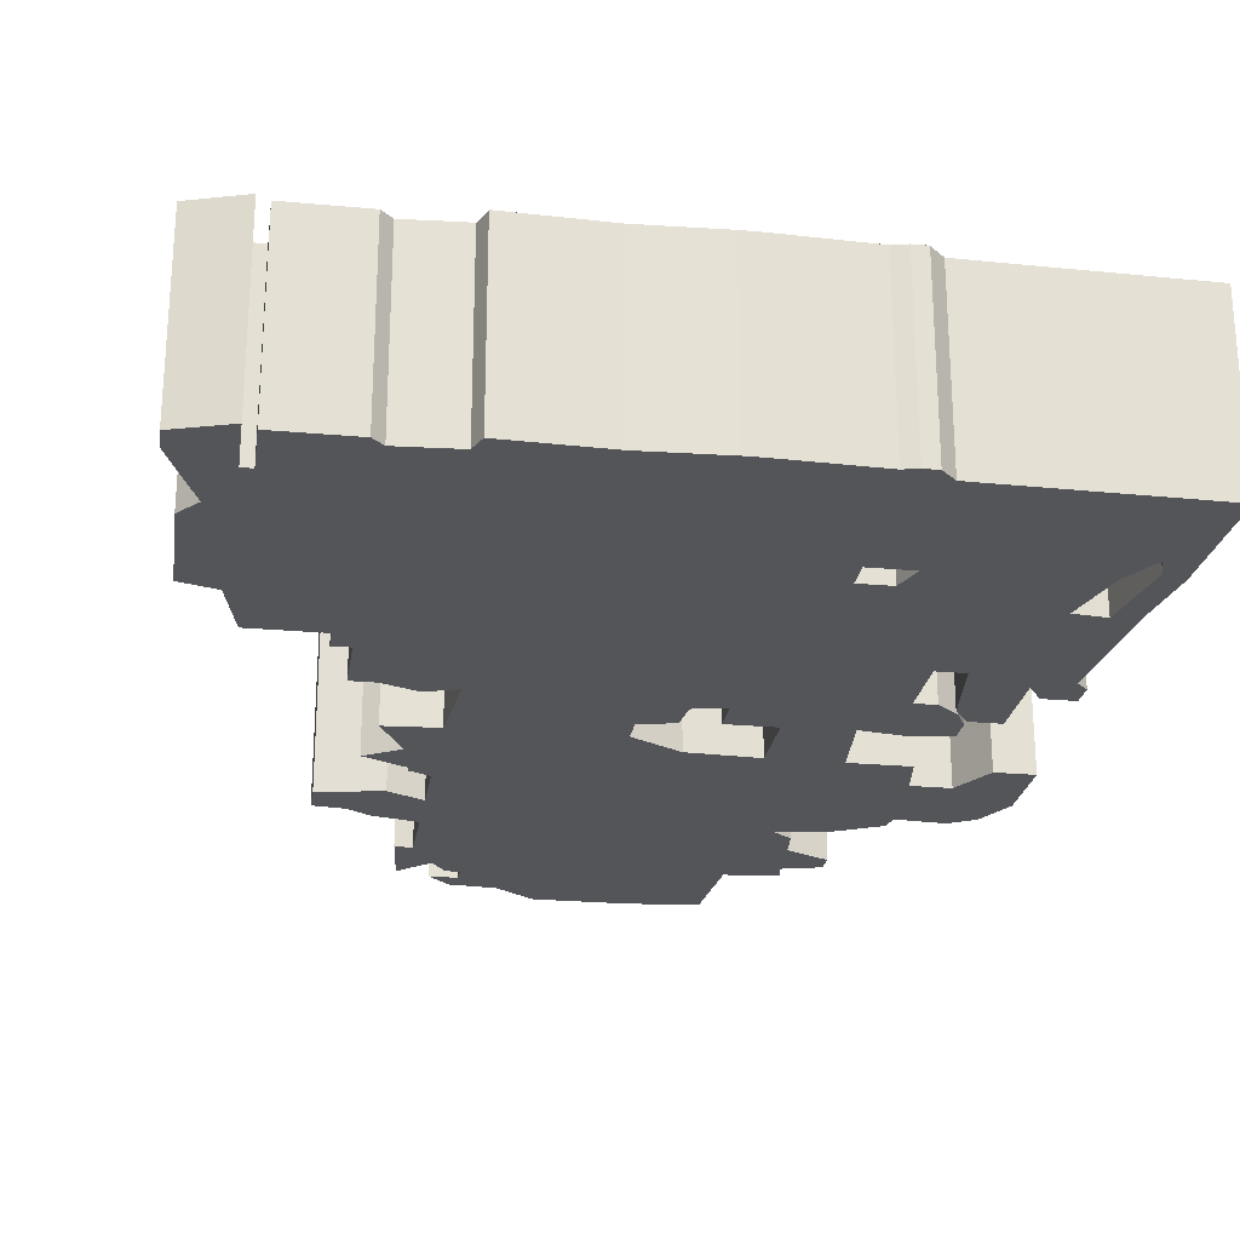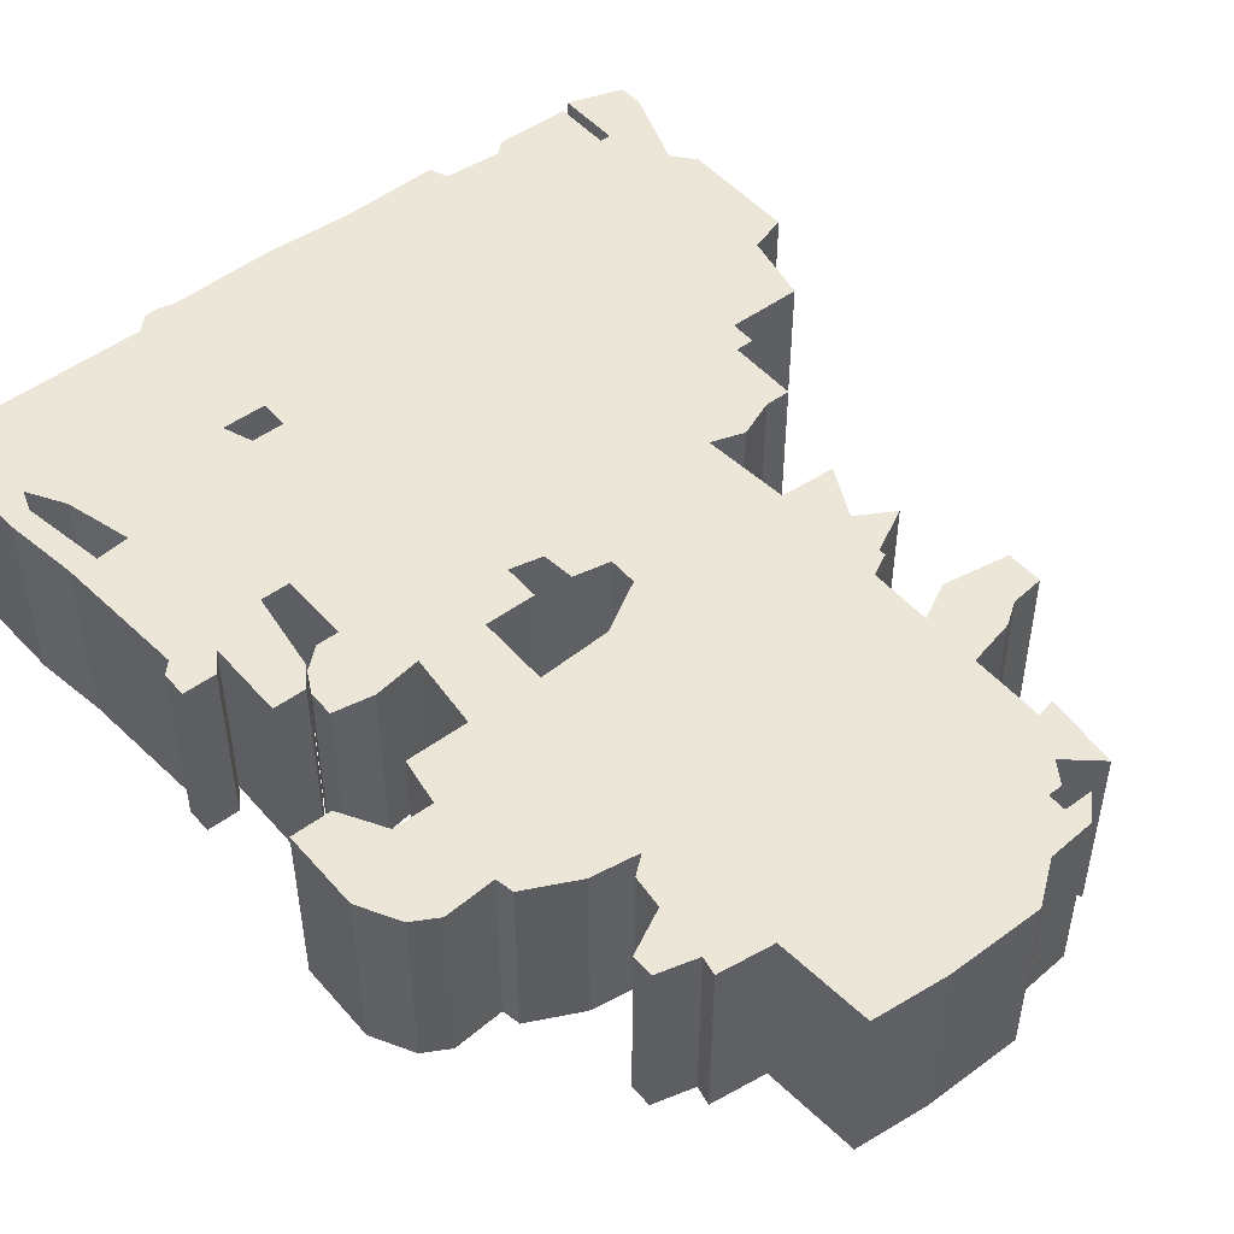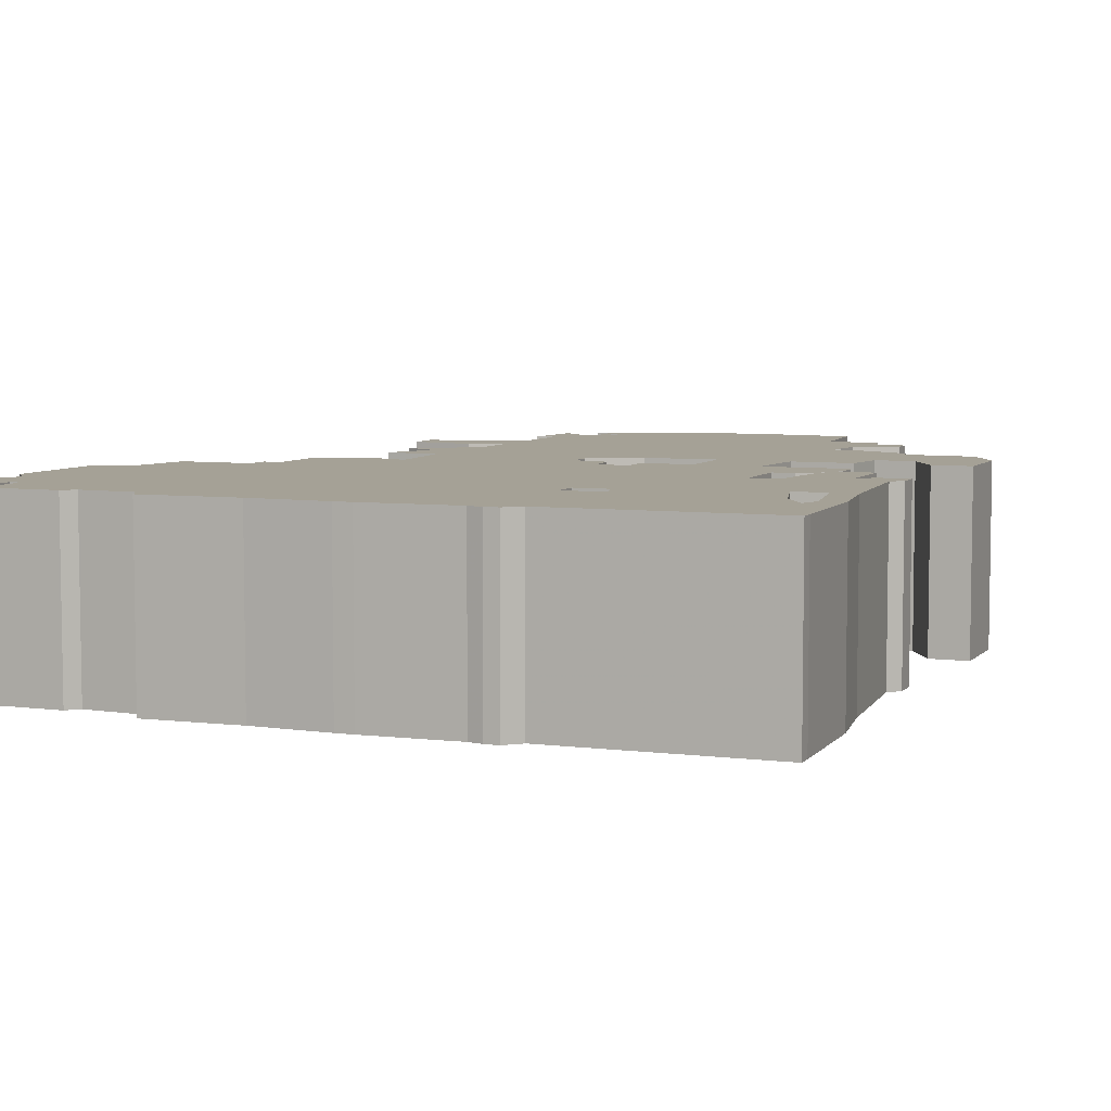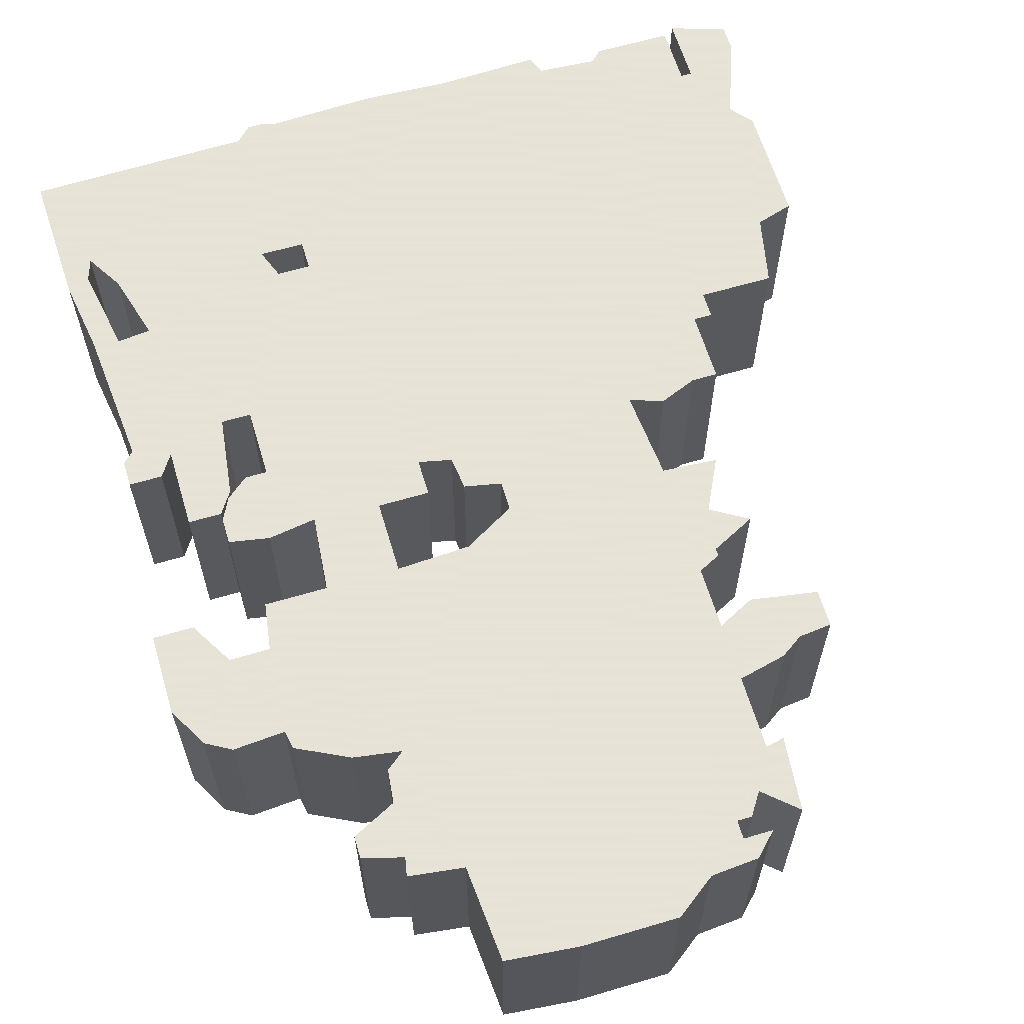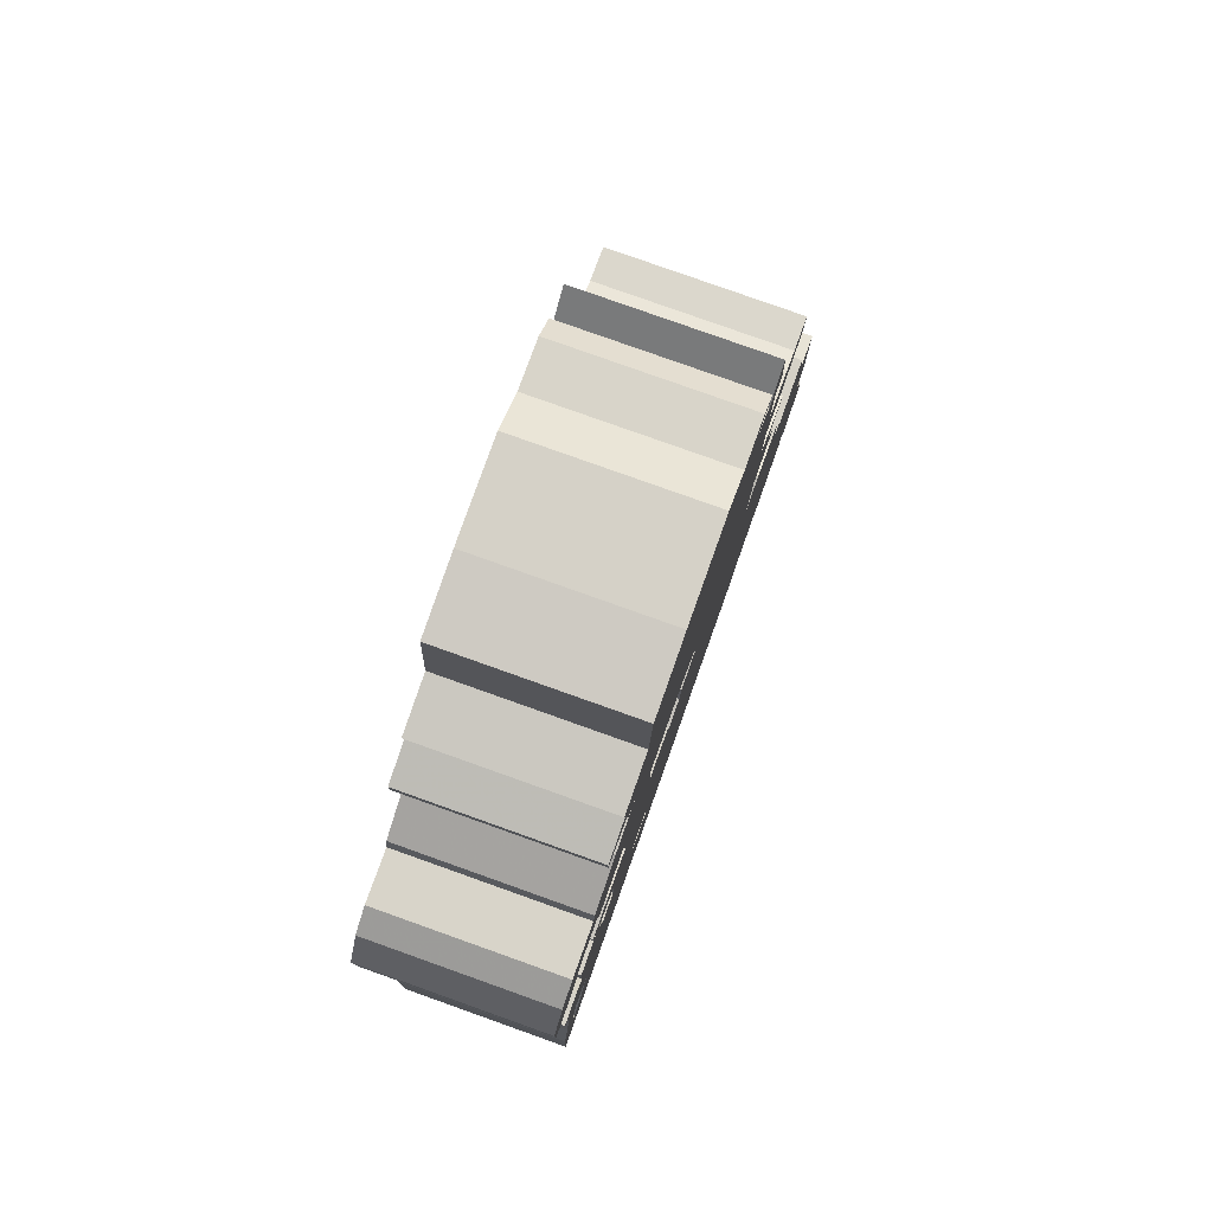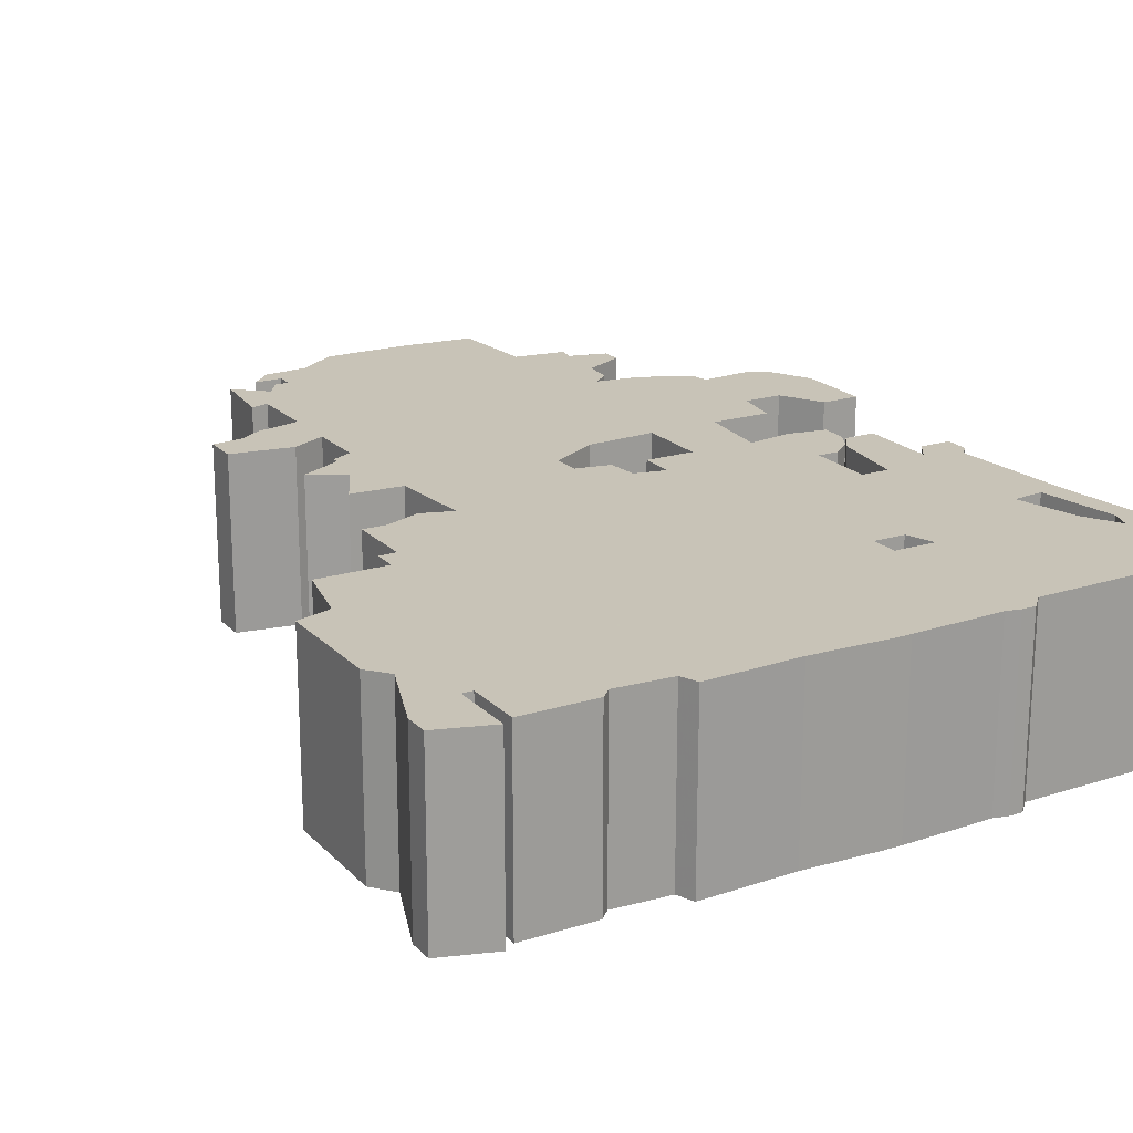
<metadata>
{"format":"obj","ext":"obj","renderer":"f3d","projection":"perspective","resolution":1024,"background":"white","views":[{"elev":-24.1,"azim":-8.6,"up":"+Z"},{"elev":49.0,"azim":140.9,"up":"+Z"},{"elev":6.1,"azim":22.1,"up":"+Z"},{"elev":62.8,"azim":163.3,"up":"+Z"},{"elev":79.7,"azim":109.6,"up":"+Y"},{"elev":19.8,"azim":-30.0,"up":"+Z"}]}
</metadata>
<code>
g sbg_arkout_df_containertown05_h
v -0.15 2.6 0
v -0.28 2.59 0
v -0.34 2.53 0
v -0.26 2.53 0
v -0.26 2.48 0
v -0.3 2.48 0
v -0.34 2.42 0
v -0.43 2.5 0
v -0.45 2.3 0
v -0.4 2.31 0
v -0.4 2.11 0
v -0.53 2.08 0
v -0.59 2.04 0
v -0.68 2.03 0
v -0.68 1.93 0
v -0.5 1.9 0
v -0.4 1.95 0
v -0.4 1.78 0
v -0.46 1.75 0
v -0.46 1.73 0
v -0.58 1.67 0
v -0.48 1.61 0
v -0.55 1.47 0
v -0.4 1.46 0
v -0.38 1.22 0
v -0.47 1.25 0
v -0.57 1.21 0
v -0.64 1.21 0
v -0.64 1.02 0
v -0.69 1.02 0
v -0.69 0.95 0
v -0.89 0.95 0
v -0.93 0.76 0
v -1.03 0.73 0
v -1.03 0.41 0
v -0.98 0.35 0
v -1.06 0.13 0
v -1.06 0.06 0
v -0.91 0.01 0
v -0.91 0.19 0
v -0.88 0.19 0
v -0.88 0.03 0
v -0.67 0.03 0
v -0.64 0.06 0
v -0.48 0.05 0
v -0.46 0 0
v -0.19 0.01 0
v 0.03 0 0
v 0.08 0 0
v 0.34 0.01 0
v 0.38 0 0
v 0.42 0 0
v 0.46 0.04 0
v 1.06 0.05 0
v 1.06 0.09 0
v 1.05 0.41 0
v 1.02 0.61 0
v 0.99 0.98 0
v 1.02 1.01 0
v 1.02 1.08 0
v 0.93 1.08 0
v 0.89 1.02 0
v 0.89 1.24 0
v 0.8 1.24 0
v 0.76 1.18 0
v 0.73 0.96 0
v 0.65 0.96 0
v 0.65 1.15 0
v 0.71 1.15 0
v 0.77 1.2 0
v 0.8 1.26 0
v 0.8 1.33 0
v 0.69 1.35 0
v 0.56 1.33 0
v 0.58 1.54 0
v 0.75 1.54 0
v 0.77 1.67 0
v 0.88 1.67 0
v 0.95 1.55 0
v 1.06 1.55 0
v 1.06 1.77 0
v 1 1.88 0
v 0.93 1.92 0
v 0.79 1.91 0
v 0.78 1.96 0
v 0.64 2.03 0
v 0.51 2.05 0
v 0.56 2.09 0
v 0.57 2.18 0
v 0.69 2.24 0
v 0.69 2.3 0
v 0.58 2.33 0
v 0.59 2.38 0
v 0.44 2.4 0
v 0.42 2.66 0
v 0.22 2.68 0
v -0.04 2.68 0
v 0.99 0.39 0
v 0.97 0.33 0
v 0.91 0.43 0
v 0.86 0.61 0
v 0.95 0.62 0
v 0.46 0.53 0
v 0.49 0.45 0
v 0.37 0.45 0
v 0.37 0.53 0
v 0.38 1.34 0
v 0.24 1.34 0
v 0.24 1.24 0
v 0.15 1.26 0
v 0.14 1.35 0
v 0.04 1.37 0
v 0.04 1.45 0
v 0.18 1.53 0
v 0.38 1.54 0
v -0.15 2.6 0.5
v -0.28 2.59 0.5
v -0.34 2.53 0.5
v -0.26 2.53 0.5
v -0.26 2.48 0.5
v -0.3 2.48 0.5
v -0.34 2.42 0.5
v -0.43 2.5 0.5
v -0.45 2.3 0.5
v -0.4 2.31 0.5
v -0.4 2.11 0.5
v -0.53 2.08 0.5
v -0.59 2.04 0.5
v -0.68 2.03 0.5
v -0.68 1.93 0.5
v -0.5 1.9 0.5
v -0.4 1.95 0.5
v -0.4 1.78 0.5
v -0.46 1.75 0.5
v -0.46 1.73 0.5
v -0.58 1.67 0.5
v -0.48 1.61 0.5
v -0.55 1.47 0.5
v -0.4 1.46 0.5
v -0.38 1.22 0.5
v -0.47 1.25 0.5
v -0.57 1.21 0.5
v -0.64 1.21 0.5
v -0.64 1.02 0.5
v -0.69 1.02 0.5
v -0.69 0.95 0.5
v -0.89 0.95 0.5
v -0.93 0.76 0.5
v -1.03 0.73 0.5
v -1.03 0.41 0.5
v -0.98 0.35 0.5
v -1.06 0.13 0.5
v -1.06 0.06 0.5
v -0.91 0.01 0.5
v -0.91 0.19 0.5
v -0.88 0.19 0.5
v -0.88 0.03 0.5
v -0.67 0.03 0.5
v -0.64 0.06 0.5
v -0.48 0.05 0.5
v -0.46 0 0.5
v -0.19 0.01 0.5
v 0.03 0 0.5
v 0.08 0 0.5
v 0.34 0.01 0.5
v 0.38 0 0.5
v 0.42 0 0.5
v 0.46 0.04 0.5
v 1.06 0.05 0.5
v 1.06 0.09 0.5
v 1.05 0.41 0.5
v 1.02 0.61 0.5
v 0.99 0.98 0.5
v 1.02 1.01 0.5
v 1.02 1.08 0.5
v 0.93 1.08 0.5
v 0.89 1.02 0.5
v 0.89 1.24 0.5
v 0.8 1.24 0.5
v 0.76 1.18 0.5
v 0.73 0.96 0.5
v 0.65 0.96 0.5
v 0.65 1.15 0.5
v 0.71 1.15 0.5
v 0.77 1.2 0.5
v 0.8 1.26 0.5
v 0.8 1.33 0.5
v 0.69 1.35 0.5
v 0.56 1.33 0.5
v 0.58 1.54 0.5
v 0.75 1.54 0.5
v 0.77 1.67 0.5
v 0.88 1.67 0.5
v 0.95 1.55 0.5
v 1.06 1.55 0.5
v 1.06 1.77 0.5
v 1 1.88 0.5
v 0.93 1.92 0.5
v 0.79 1.91 0.5
v 0.78 1.96 0.5
v 0.64 2.03 0.5
v 0.51 2.05 0.5
v 0.56 2.09 0.5
v 0.57 2.18 0.5
v 0.69 2.24 0.5
v 0.69 2.3 0.5
v 0.58 2.33 0.5
v 0.59 2.38 0.5
v 0.44 2.4 0.5
v 0.42 2.66 0.5
v 0.22 2.68 0.5
v -0.04 2.68 0.5
v 0.99 0.39 0.5
v 0.97 0.33 0.5
v 0.91 0.43 0.5
v 0.86 0.61 0.5
v 0.95 0.62 0.5
v 0.46 0.53 0.5
v 0.49 0.45 0.5
v 0.37 0.45 0.5
v 0.37 0.53 0.5
v 0.38 1.34 0.5
v 0.24 1.34 0.5
v 0.24 1.24 0.5
v 0.15 1.26 0.5
v 0.14 1.35 0.5
v 0.04 1.37 0.5
v 0.04 1.45 0.5
v 0.18 1.53 0.5
v 0.38 1.54 0.5
g sbg_arkout_df_containertown05_h_0
f 97 96 1
f 96 95 94
f 94 93 92
f 92 91 90
f 94 92 89
f 96 94 1
f 92 90 89
f 88 87 89
f 87 94 89
f 87 86 75
f 86 85 84
f 84 83 78
f 81 78 82
f 86 84 77
f 80 79 81
f 79 78 81
f 78 83 82
f 84 78 77
f 1 94 5
f 76 75 77
f 86 77 75
f 87 75 115
f 74 73 68
f 73 72 71
f 73 71 70
f 69 68 70
f 68 73 70
f 74 68 107
f 75 74 115
f 66 65 62
f 65 64 63
f 62 65 63
f 62 61 58
f 61 60 59
f 66 62 58
f 61 59 58
f 102 101 58
f 67 66 101
f 57 56 98
f 98 56 99
f 53 52 51
f 53 51 50
f 50 49 105
f 49 48 105
f 48 47 105
f 47 46 45
f 106 105 47
f 44 41 36
f 44 36 33
f 43 42 41
f 44 43 41
f 36 35 33
f 39 38 37
f 40 39 37
f 40 37 36
f 41 40 36
f 45 31 47
f 53 50 105
f 44 33 31
f 34 33 35
f 45 44 31
f 32 31 33
f 31 106 47
f 30 29 31
f 29 28 27
f 29 27 25
f 27 26 25
f 24 23 22
f 22 21 20
f 22 20 18
f 20 19 18
f 24 22 18
f 24 112 25
f 112 110 25
f 29 25 106
f 101 100 104
f 106 25 110
f 29 106 31
f 53 105 104
f 99 55 53
f 100 99 104
f 104 99 53
f 56 55 99
f 54 53 55
f 57 98 102
f 58 57 102
f 101 66 58
f 103 106 67
f 103 101 104
f 16 15 13
f 15 14 13
f 16 13 12
f 17 16 12
f 17 12 11
f 10 9 8
f 10 8 7
f 18 10 87
f 10 7 5
f 7 6 5
f 4 3 2
f 4 2 1
f 5 4 1
f 87 114 18
f 113 18 114
f 113 112 24
f 112 111 110
f 106 110 109
f 67 101 103
f 67 106 109
f 109 108 107
f 109 107 68
f 107 115 74
f 67 109 68
f 87 115 114
f 94 87 5
f 10 5 87
f 18 113 24
f 97 211 96
f 211 97 212
f 1 212 97
f 212 1 116
f 95 209 94
f 209 95 210
f 96 210 95
f 210 96 211
f 93 207 92
f 207 93 208
f 94 208 93
f 208 94 209
f 91 205 90
f 205 91 206
f 92 206 91
f 206 92 207
f 90 204 89
f 204 90 205
f 88 202 87
f 202 88 203
f 89 203 88
f 203 89 204
f 87 201 86
f 201 87 202
f 85 199 84
f 199 85 200
f 86 200 85
f 200 86 201
f 84 198 83
f 198 84 199
f 82 196 81
f 196 82 197
f 80 194 79
f 194 80 195
f 81 195 80
f 195 81 196
f 79 193 78
f 193 79 194
f 83 197 82
f 197 83 198
f 78 192 77
f 192 78 193
f 76 190 75
f 190 76 191
f 77 191 76
f 191 77 192
f 74 188 73
f 188 74 189
f 72 186 71
f 186 72 187
f 73 187 72
f 187 73 188
f 71 185 70
f 185 71 186
f 69 183 68
f 183 69 184
f 70 184 69
f 184 70 185
f 75 189 74
f 189 75 190
f 66 180 65
f 180 66 181
f 64 178 63
f 178 64 179
f 65 179 64
f 179 65 180
f 63 177 62
f 177 63 178
f 62 176 61
f 176 62 177
f 60 174 59
f 174 60 175
f 61 175 60
f 175 61 176
f 59 173 58
f 173 59 174
f 102 216 101
f 216 102 217
f 67 181 66
f 181 67 182
f 57 171 56
f 171 57 172
f 99 213 98
f 213 99 214
f 52 166 51
f 166 52 167
f 53 167 52
f 167 53 168
f 51 165 50
f 165 51 166
f 50 164 49
f 164 50 165
f 49 163 48
f 163 49 164
f 48 162 47
f 162 48 163
f 46 160 45
f 160 46 161
f 47 161 46
f 161 47 162
f 106 220 105
f 220 106 221
f 42 156 41
f 156 42 157
f 43 157 42
f 157 43 158
f 44 158 43
f 158 44 159
f 36 150 35
f 150 36 151
f 38 152 37
f 152 38 153
f 39 153 38
f 153 39 154
f 40 154 39
f 154 40 155
f 37 151 36
f 151 37 152
f 41 155 40
f 155 41 156
f 34 148 33
f 148 34 149
f 35 149 34
f 149 35 150
f 45 159 44
f 159 45 160
f 32 146 31
f 146 32 147
f 33 147 32
f 147 33 148
f 30 144 29
f 144 30 145
f 31 145 30
f 145 31 146
f 28 142 27
f 142 28 143
f 29 143 28
f 143 29 144
f 26 140 25
f 140 26 141
f 27 141 26
f 141 27 142
f 23 137 22
f 137 23 138
f 24 138 23
f 138 24 139
f 21 135 20
f 135 21 136
f 22 136 21
f 136 22 137
f 19 133 18
f 133 19 134
f 20 134 19
f 134 20 135
f 25 139 24
f 139 25 140
f 101 215 100
f 215 101 216
f 105 219 104
f 219 105 220
f 100 214 99
f 214 100 215
f 56 170 55
f 170 56 171
f 54 168 53
f 168 54 169
f 55 169 54
f 169 55 170
f 98 217 102
f 217 98 213
f 58 172 57
f 172 58 173
f 103 221 106
f 221 103 218
f 104 218 103
f 218 104 219
f 16 130 15
f 130 16 131
f 14 128 13
f 128 14 129
f 15 129 14
f 129 15 130
f 13 127 12
f 127 13 128
f 17 131 16
f 131 17 132
f 12 126 11
f 126 12 127
f 11 132 17
f 132 11 126
f 9 123 8
f 123 9 124
f 10 124 9
f 124 10 125
f 8 122 7
f 122 8 123
f 18 125 10
f 125 18 133
f 6 120 5
f 120 6 121
f 7 121 6
f 121 7 122
f 3 117 2
f 117 3 118
f 4 118 3
f 118 4 119
f 2 116 1
f 116 2 117
f 5 119 4
f 119 5 120
f 114 228 113
f 228 114 229
f 113 227 112
f 227 113 228
f 111 225 110
f 225 111 226
f 112 226 111
f 226 112 227
f 110 224 109
f 224 110 225
f 108 222 107
f 222 108 223
f 109 223 108
f 223 109 224
f 107 230 115
f 230 107 222
f 68 182 67
f 182 68 183
f 115 229 114
f 229 115 230
f 116 211 212
f 209 210 211
f 207 208 209
f 205 206 207
f 204 207 209
f 116 209 211
f 204 205 207
f 204 202 203
f 204 209 202
f 190 201 202
f 199 200 201
f 193 198 199
f 197 193 196
f 192 199 201
f 196 194 195
f 196 193 194
f 197 198 193
f 192 193 199
f 120 209 116
f 192 190 191
f 190 192 201
f 230 190 202
f 183 188 189
f 186 187 188
f 185 186 188
f 185 183 184
f 185 188 183
f 222 183 189
f 230 189 190
f 177 180 181
f 178 179 180
f 178 180 177
f 173 176 177
f 174 175 176
f 173 177 181
f 173 174 176
f 173 216 217
f 216 181 182
f 213 171 172
f 214 171 213
f 166 167 168
f 165 166 168
f 220 164 165
f 220 163 164
f 220 162 163
f 160 161 162
f 162 220 221
f 151 156 159
f 148 151 159
f 156 157 158
f 156 158 159
f 148 150 151
f 152 153 154
f 152 154 155
f 151 152 155
f 151 155 156
f 162 146 160
f 220 165 168
f 146 148 159
f 150 148 149
f 146 159 160
f 148 146 147
f 162 221 146
f 146 144 145
f 142 143 144
f 140 142 144
f 140 141 142
f 137 138 139
f 135 136 137
f 133 135 137
f 133 134 135
f 133 137 139
f 140 227 139
f 140 225 227
f 221 140 144
f 219 215 216
f 225 140 221
f 146 221 144
f 219 220 168
f 168 170 214
f 219 214 215
f 168 214 219
f 214 170 171
f 170 168 169
f 217 213 172
f 217 172 173
f 173 181 216
f 182 221 218
f 219 216 218
f 128 130 131
f 128 129 130
f 127 128 131
f 127 131 132
f 126 127 132
f 123 124 125
f 122 123 125
f 202 125 133
f 120 122 125
f 120 121 122
f 117 118 119
f 116 117 119
f 116 119 120
f 133 229 202
f 229 133 228
f 139 227 228
f 225 226 227
f 224 225 221
f 218 216 182
f 224 221 182
f 222 223 224
f 183 222 224
f 189 230 222
f 183 224 182
f 229 230 202
f 120 202 209
f 202 120 125
f 139 228 133

</code>
